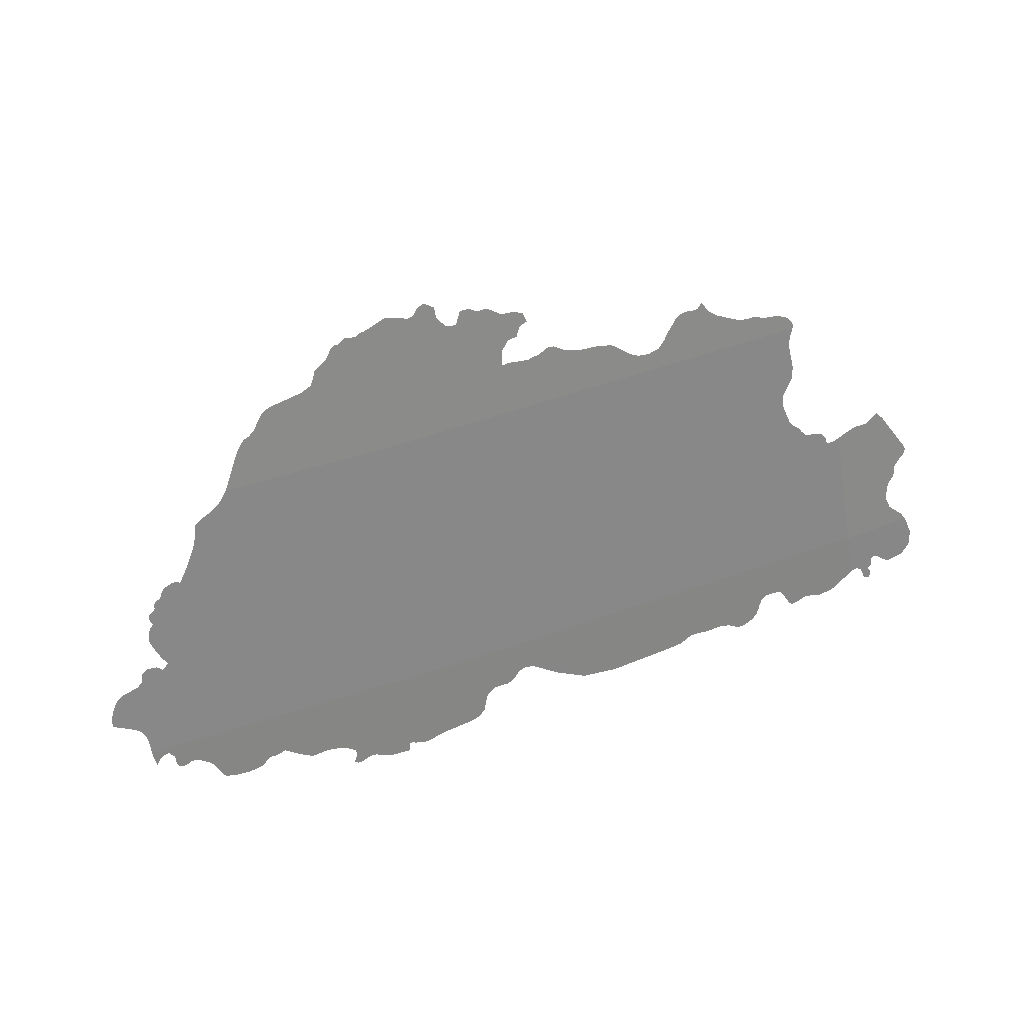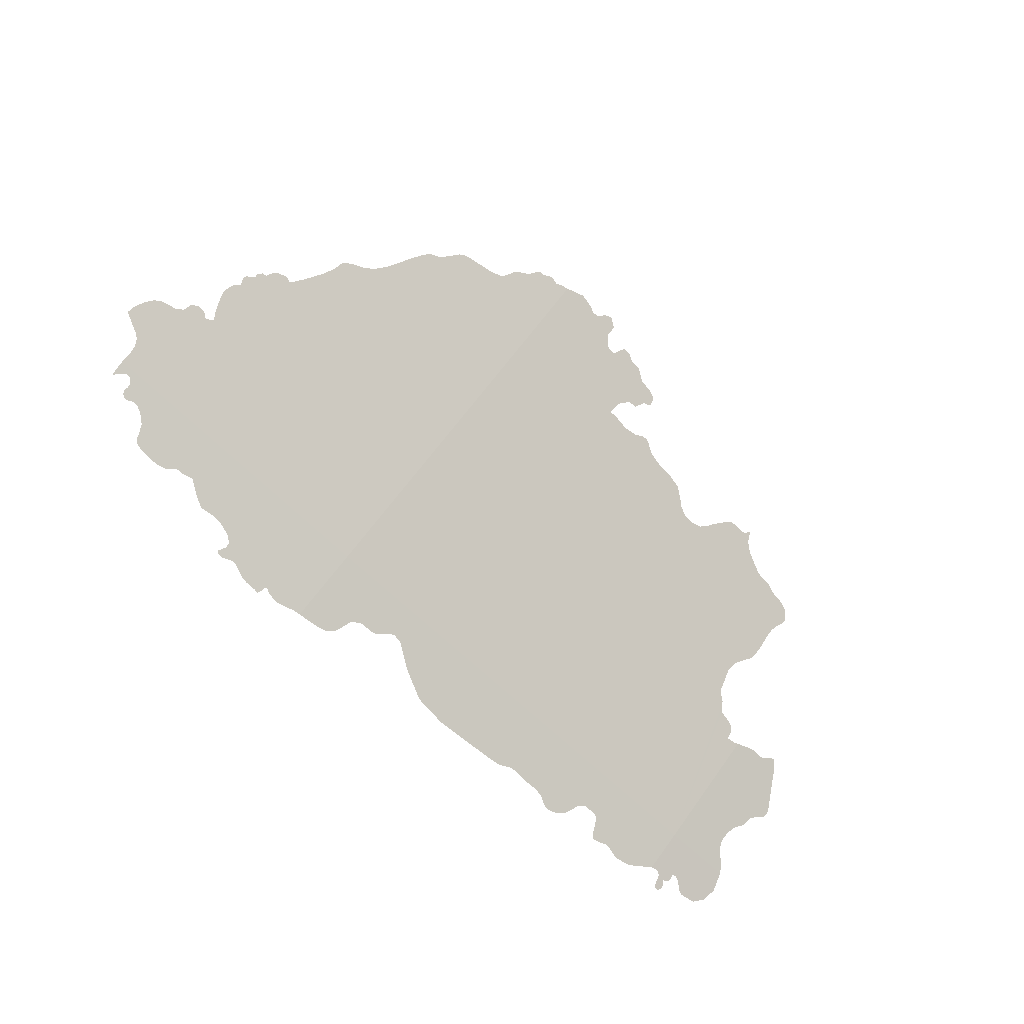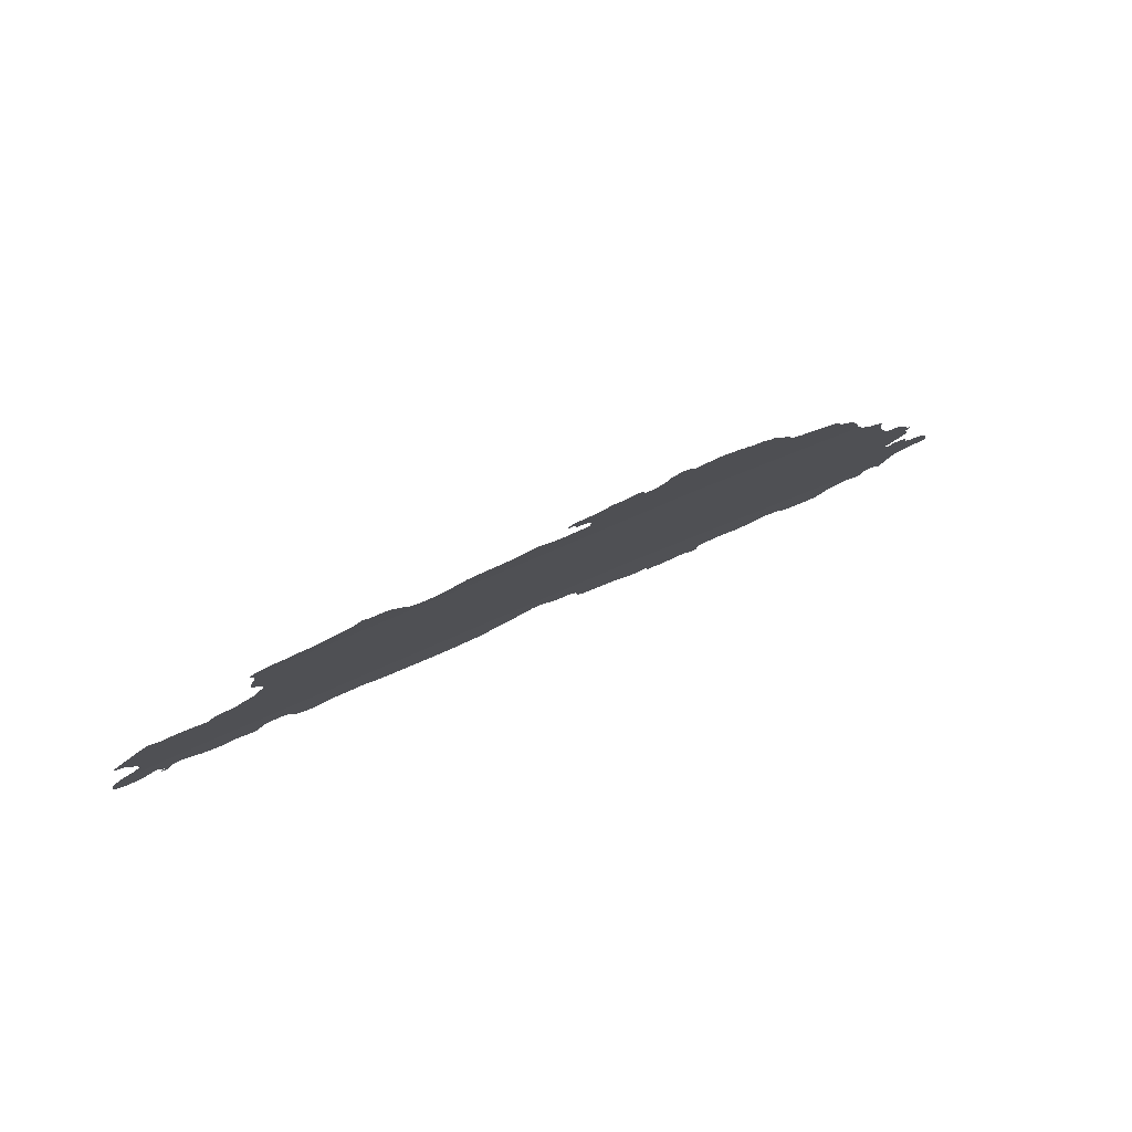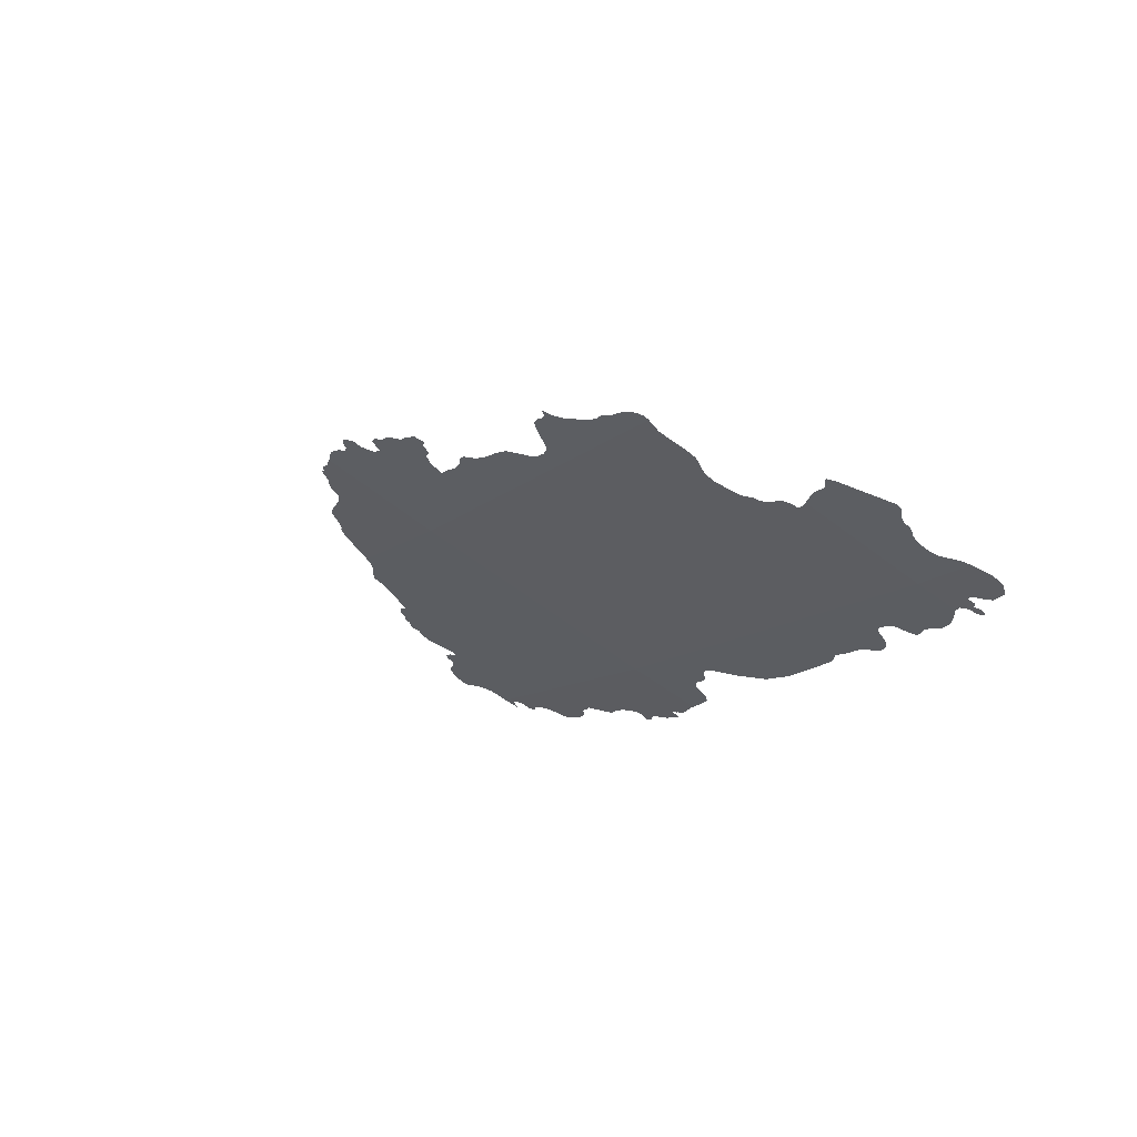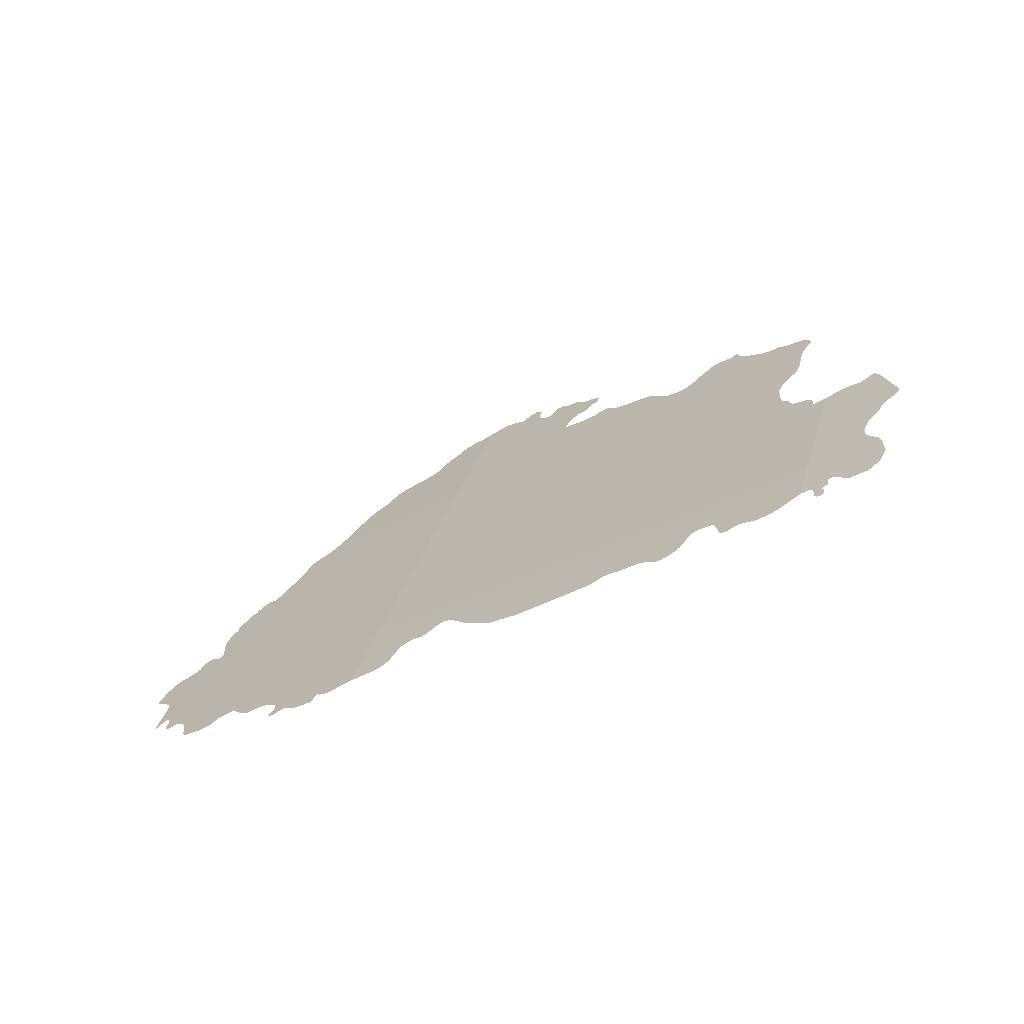
<metadata>
{"format":"obj","ext":"obj","renderer":"f3d","projection":"perspective","resolution":1024,"background":"white","views":[{"elev":55.7,"azim":160.6,"up":"+Y"},{"elev":-75.2,"azim":137.6,"up":"+Z"},{"elev":50.8,"azim":-27.7,"up":"+Y"},{"elev":-11.7,"azim":-118.2,"up":"+Z"},{"elev":-34.0,"azim":-143.3,"up":"+Y"}]}
</metadata>
<code>
o 0_Bhutan_sphere.001
v 0 2.34 -4.419
v 0 2.27 -4.455
v -0.1399 2.27 -4.453
v 0.08994 2.27 -4.454
v 0 2.249 -4.465
v -0.1273 2.34 -4.417
v -0.1401 2.259 -4.459
v 0.04918 2.34 -4.418
v -0.1394 2.303 -4.436
v 0 2.372 -4.401
v -0.1605 2.27 -4.452
v -0.1439 2.304 -4.435
v -0.146 2.305 -4.435
v -0.1489 2.304 -4.434
v -0.1499 2.305 -4.434
v -0.1521 2.306 -4.433
v -0.153 2.306 -4.433
v -0.1548 2.305 -4.434
v -0.1618 2.293 -4.44
v -0.1621 2.292 -4.44
v -0.1616 2.291 -4.441
v -0.1592 2.289 -4.442
v -0.1582 2.288 -4.442
v -0.1579 2.287 -4.443
v -0.1577 2.286 -4.444
v -0.1575 2.285 -4.444
v -0.157 2.285 -4.444
v -0.156 2.284 -4.445
v -0.1556 2.283 -4.445
v -0.1551 2.282 -4.446
v -0.1547 2.281 -4.447
v -0.1545 2.279 -4.447
v -0.1545 2.278 -4.448
v -0.1555 2.275 -4.449
v -0.1594 2.272 -4.451
v 0.001948 2.249 -4.465
v 0.006884 2.248 -4.466
v 0.00858 2.248 -4.466
v 0.00937 2.248 -4.466
v 0.01096 2.248 -4.466
v 0.01168 2.248 -4.466
v 0.01259 2.249 -4.465
v 0.01332 2.249 -4.466
v 0.01352 2.248 -4.466
v 0.01367 2.247 -4.466
v 0.01392 2.246 -4.467
v 0.0143 2.246 -4.467
v 0.01533 2.246 -4.467
v 0.01876 2.246 -4.467
v 0.02044 2.247 -4.466
v 0.02463 2.248 -4.466
v 0.02634 2.248 -4.465
v 0.02908 2.247 -4.466
v 0.03052 2.247 -4.466
v 0.03148 2.248 -4.466
v 0.03022 2.25 -4.464
v 0.03038 2.251 -4.464
v 0.03235 2.253 -4.463
v 0.03544 2.254 -4.463
v 0.03865 2.254 -4.462
v 0.04354 2.254 -4.462
v 0.04631 2.255 -4.462
v 0.0493 2.257 -4.461
v 0.05142 2.258 -4.46
v 0.05466 2.257 -4.46
v 0.05574 2.258 -4.46
v 0.05674 2.257 -4.46
v 0.05757 2.257 -4.461
v 0.05838 2.256 -4.461
v 0.05931 2.256 -4.461
v 0.0615 2.255 -4.462
v 0.06371 2.255 -4.462
v 0.06812 2.255 -4.461
v 0.07057 2.256 -4.461
v 0.07166 2.257 -4.46
v 0.07228 2.258 -4.46
v 0.07332 2.26 -4.459
v 0.07454 2.262 -4.458
v 0.07634 2.263 -4.457
v 0.07828 2.264 -4.457
v 0.07994 2.264 -4.457
v 0.08068 2.263 -4.457
v 0.08156 2.263 -4.457
v 0.08248 2.263 -4.457
v 0.08329 2.263 -4.457
v 0.08382 2.264 -4.457
v 0.08381 2.265 -4.456
v 0.08367 2.266 -4.456
v 0.08386 2.267 -4.455
v 0.08522 2.268 -4.455
v 0.0868 2.268 -4.455
v 0.08832 2.267 -4.455
v 0.08954 2.265 -4.456
v 0.08995 2.269 -4.454
v -0.1263 2.338 -4.418
v -0.1257 2.336 -4.419
v -0.1256 2.334 -4.42
v -0.1262 2.329 -4.423
v -0.1257 2.325 -4.424
v -0.1222 2.321 -4.427
v -0.1217 2.318 -4.428
v -0.1235 2.312 -4.431
v -0.1243 2.311 -4.432
v -0.1265 2.309 -4.432
v -0.1272 2.308 -4.433
v -0.1284 2.307 -4.434
v -0.1302 2.307 -4.434
v -0.1321 2.306 -4.434
v -0.1338 2.306 -4.434
v -0.1351 2.304 -4.435
v -0.1352 2.303 -4.436
v -0.1356 2.302 -4.436
v -0.1379 2.302 -4.436
v 0.0487 2.34 -4.418
v 0.04503 2.346 -4.415
v 0.04475 2.347 -4.414
v 0.04292 2.35 -4.413
v 0.04181 2.351 -4.412
v 0.04053 2.352 -4.412
v 0.03898 2.352 -4.411
v 0.03746 2.354 -4.411
v 0.03386 2.358 -4.409
v 0.03247 2.358 -4.408
v 0.03105 2.359 -4.408
v 0.02178 2.36 -4.407
v 0.01885 2.361 -4.407
v 0.01747 2.364 -4.406
v 0.01691 2.365 -4.405
v 0.01574 2.366 -4.404
v 0.01314 2.367 -4.404
v 0.01245 2.368 -4.403
v 0.01127 2.369 -4.403
v 0.01058 2.37 -4.402
v 0.009754 2.37 -4.402
v 0.009161 2.37 -4.402
v 0.006478 2.372 -4.401
v 0.003675 2.371 -4.402
v 0.002207 2.372 -4.401
v 0.000754 2.372 -4.401
v -0.1608 2.269 -4.452
v -0.1622 2.265 -4.454
v -0.162 2.264 -4.455
v -0.1615 2.261 -4.456
v -0.1586 2.258 -4.458
v -0.1539 2.258 -4.458
v -0.1525 2.258 -4.458
v -0.15 2.26 -4.457
v -0.1486 2.261 -4.457
v -0.1474 2.261 -4.457
v -0.1476 2.26 -4.458
v -0.1476 2.258 -4.458
v -0.146 2.258 -4.459
v -0.1469 2.257 -4.459
v -0.147 2.255 -4.46
v -0.1464 2.254 -4.46
v -0.1452 2.255 -4.46
v -0.1443 2.256 -4.46
v -0.1441 2.257 -4.459
v -0.1436 2.258 -4.459
v -0.1421 2.259 -4.458
v -0.02009 2.373 -4.4
v -0.0201 2.37 -4.402
v -0.02239 2.367 -4.404
v -0.02532 2.367 -4.404
v -0.02719 2.37 -4.402
v -0.02972 2.37 -4.402
v -0.03201 2.369 -4.402
v -0.03505 2.369 -4.402
v -0.03886 2.366 -4.404
v -0.04216 2.366 -4.404
v -0.04521 2.365 -4.404
v -0.04598 2.363 -4.406
v -0.0437 2.362 -4.406
v -0.0422 2.359 -4.408
v -0.03966 2.359 -4.408
v -0.03739 2.357 -4.409
v -0.0366 2.353 -4.411
v -0.03794 2.353 -4.411
v -0.03928 2.353 -4.411
v -0.04432 2.352 -4.411
v -0.04602 2.353 -4.411
v -0.04791 2.353 -4.411
v -0.05015 2.354 -4.41
v -0.05142 2.354 -4.41
v -0.05269 2.354 -4.41
v -0.05602 2.352 -4.411
v -0.05821 2.351 -4.412
v -0.0608 2.351 -4.412
v -0.0656 2.351 -4.412
v -0.07013 2.35 -4.412
v -0.07409 2.347 -4.414
v -0.07522 2.346 -4.414
v -0.07784 2.345 -4.415
v -0.08116 2.344 -4.415
v -0.08429 2.345 -4.415
v -0.08635 2.347 -4.414
v -0.08744 2.348 -4.413
v -0.09066 2.352 -4.411
v -0.09209 2.353 -4.41
v -0.09409 2.353 -4.41
v -0.09606 2.353 -4.41
v -0.09787 2.353 -4.41
v -0.09943 2.354 -4.409
v -0.101 2.352 -4.411
v -0.1034 2.35 -4.412
v -0.1094 2.347 -4.413
v -0.1108 2.346 -4.413
v -0.1116 2.346 -4.414
v -0.1127 2.346 -4.414
v -0.1155 2.346 -4.414
v -0.1186 2.345 -4.414
v -0.1217 2.345 -4.414
v -0.1234 2.344 -4.414
v -0.1251 2.343 -4.415
v -0.1263 2.343 -4.415
v -0.1275 2.341 -4.416
v -0.005419 2.374 -4.4
v -0.009465 2.373 -4.401
v -0.01174 2.372 -4.401
v -0.01351 2.372 -4.401
v -0.01528 2.374 -4.4
v -0.0173 2.375 -4.4
v 0.08992 2.274 -4.452
v 0.09028 2.276 -4.451
v 0.09129 2.277 -4.45
v 0.09302 2.278 -4.449
v 0.09786 2.281 -4.448
v 0.0986 2.281 -4.448
v 0.09816 2.284 -4.446
v 0.09691 2.286 -4.445
v 0.09522 2.288 -4.444
v 0.09324 2.29 -4.443
v 0.08856 2.291 -4.443
v 0.08741 2.291 -4.443
v 0.08675 2.292 -4.442
v 0.08613 2.294 -4.441
v 0.08435 2.295 -4.441
v 0.08158 2.295 -4.441
v 0.07995 2.294 -4.441
v 0.07799 2.295 -4.441
v 0.07921 2.297 -4.44
v 0.08052 2.3 -4.438
v 0.08149 2.303 -4.436
v 0.08097 2.305 -4.435
v 0.08028 2.307 -4.435
v 0.07898 2.308 -4.434
v 0.0792 2.308 -4.434
v 0.07956 2.309 -4.434
v 0.07973 2.31 -4.433
v 0.0793 2.311 -4.433
v 0.07818 2.311 -4.432
v 0.07722 2.312 -4.432
v 0.07739 2.313 -4.431
v 0.07633 2.314 -4.431
v 0.075 2.315 -4.431
v 0.0745 2.316 -4.43
v 0.07362 2.317 -4.43
v 0.0726 2.317 -4.429
v 0.07046 2.318 -4.429
v 0.06963 2.318 -4.429
v 0.06907 2.318 -4.429
v 0.0683 2.318 -4.429
v 0.06768 2.318 -4.429
v 0.06544 2.321 -4.427
v 0.06212 2.326 -4.425
v 0.06067 2.329 -4.423
v 0.06 2.332 -4.422
v 0.05737 2.334 -4.421
v 0.0542 2.335 -4.42
v 0.05136 2.337 -4.419
v -0.1349 2.256 -4.46
v -0.1326 2.255 -4.461
v -0.1289 2.254 -4.461
v -0.1277 2.254 -4.461
v -0.1242 2.255 -4.461
v -0.1228 2.255 -4.461
v -0.12 2.254 -4.461
v -0.1186 2.254 -4.461
v -0.1175 2.255 -4.461
v -0.1157 2.258 -4.459
v -0.1149 2.259 -4.459
v -0.1138 2.26 -4.458
v -0.1107 2.26 -4.458
v -0.1096 2.26 -4.458
v -0.1082 2.259 -4.459
v -0.1074 2.257 -4.46
v -0.1068 2.256 -4.46
v -0.1059 2.255 -4.461
v -0.1049 2.254 -4.462
v -0.1037 2.253 -4.462
v -0.1024 2.252 -4.462
v -0.1011 2.252 -4.462
v -0.09953 2.252 -4.462
v -0.09843 2.252 -4.462
v -0.09612 2.254 -4.462
v -0.09344 2.254 -4.461
v -0.0879 2.254 -4.462
v -0.08515 2.254 -4.461
v -0.08282 2.254 -4.462
v -0.07899 2.253 -4.462
v -0.07367 2.252 -4.463
v -0.05592 2.251 -4.463
v -0.04582 2.252 -4.463
v -0.03701 2.257 -4.461
v -0.02977 2.261 -4.459
v -0.02714 2.262 -4.459
v -0.02556 2.261 -4.459
v -0.02445 2.26 -4.459
v -0.02341 2.259 -4.46
v -0.02213 2.259 -4.46
v -0.02069 2.258 -4.461
v -0.01782 2.258 -4.461
v -0.0164 2.258 -4.461
v -0.0138 2.257 -4.461
v -0.01184 2.252 -4.464
v -0.009889 2.25 -4.465
v -0.006928 2.25 -4.465
f 120 1 121
f 251 249 248
f 2 103 102
f 25 28 27
f 77 67 78
f 159 152 149
f 176 175 169
f 295 294 291
f 8 1 114
f 1 10 139
f 139 138 137
f 1 139 137
f 114 1 115
f 126 1 130
f 137 136 135
f 1 126 125
f 1 137 130
f 117 116 120
f 116 115 120
f 135 134 133
f 133 132 135
f 132 131 135
f 130 129 127
f 129 128 127
f 135 131 137
f 131 130 137
f 120 115 1
f 119 118 120
f 118 117 120
f 130 127 126
f 125 124 121
f 124 123 122
f 124 122 121
f 1 125 121
f 4 2 240
f 2 1 265
f 4 240 223
f 1 8 270
f 269 268 266
f 268 267 266
f 1 270 265
f 270 269 265
f 223 240 239
f 224 223 239
f 269 266 265
f 225 224 239
f 228 227 229
f 227 226 229
f 226 225 233
f 265 264 2
f 225 239 234
f 234 239 235
f 230 229 226
f 232 231 226
f 231 230 226
f 233 232 226
f 264 263 2
f 262 261 260
f 263 262 2
f 234 233 225
f 262 260 258
f 260 259 258
f 258 257 256
f 262 258 255
f 256 255 258
f 255 254 252
f 254 253 252
f 262 255 246
f 255 252 246
f 237 236 238
f 236 235 238
f 239 238 235
f 242 241 246
f 241 240 246
f 243 242 244
f 244 242 246
f 240 2 262
f 245 244 246
f 251 250 249
f 262 246 240
f 252 251 246
f 248 247 251
f 247 246 251
f 3 9 113
f 3 113 112
f 1 2 101
f 2 3 103
f 106 3 112
f 95 6 1
f 96 95 1
f 3 106 105
f 111 110 109
f 3 105 103
f 112 111 106
f 97 96 100
f 96 1 100
f 99 98 100
f 98 97 100
f 111 109 108
f 107 111 108
f 111 107 106
f 101 100 1
f 105 104 103
f 102 101 2
f 3 11 35
f 3 35 34
f 12 9 23
f 9 3 30
f 31 3 32
f 14 13 12
f 17 16 18
f 16 15 18
f 14 12 23
f 3 31 30
f 15 14 18
f 3 34 33
f 3 33 32
f 9 30 29
f 20 19 21
f 19 18 14
f 22 19 14
f 22 21 19
f 9 29 28
f 9 28 24
f 23 22 14
f 26 25 27
f 25 24 28
f 24 23 9
f 2 4 90
f 4 94 91
f 90 4 91
f 94 93 92
f 94 92 91
f 5 2 36
f 38 37 39
f 37 36 42
f 39 37 40
f 2 90 64
f 36 2 42
f 40 37 42
f 2 64 60
f 90 89 80
f 64 90 79
f 42 41 40
f 89 88 81
f 80 89 81
f 88 87 81
f 87 86 85
f 84 87 85
f 84 83 87
f 83 82 87
f 82 81 87
f 46 45 48
f 45 44 48
f 48 47 46
f 50 49 43
f 49 48 43
f 51 50 43
f 48 44 43
f 51 43 57
f 43 42 57
f 54 53 56
f 53 52 56
f 52 51 57
f 55 54 56
f 56 52 57
f 90 80 79
f 57 42 2
f 58 57 2
f 76 75 73
f 75 74 73
f 73 72 76
f 72 71 68
f 71 70 68
f 70 69 68
f 77 76 72
f 72 68 77
f 68 67 77
f 66 65 64
f 67 66 78
f 66 64 79
f 78 66 79
f 64 63 60
f 63 62 60
f 62 61 60
f 59 58 2
f 60 59 2
f 3 7 160
f 3 160 149
f 160 159 149
f 140 11 147
f 11 3 148
f 142 141 140
f 144 143 142
f 146 145 144
f 147 146 142
f 146 144 142
f 142 140 147
f 11 148 147
f 158 157 152
f 157 156 154
f 152 157 153
f 159 158 152
f 156 155 154
f 154 153 157
f 152 151 150
f 149 148 3
f 152 150 149
f 1 6 194
f 6 216 215
f 194 6 195
f 215 214 6
f 214 213 6
f 213 212 6
f 211 210 209
f 212 211 6
f 217 10 218
f 10 1 219
f 219 218 10
f 222 221 161
f 221 220 162
f 161 221 162
f 220 219 163
f 219 1 163
f 6 211 209
f 209 208 6
f 162 220 163
f 204 203 202
f 201 200 198
f 200 199 198
f 204 202 201
f 205 204 201
f 198 197 201
f 197 196 205
f 201 197 205
f 206 205 195
f 205 196 195
f 207 206 195
f 207 195 208
f 208 195 6
f 166 165 164
f 164 163 177
f 163 1 177
f 1 194 193
f 166 164 167
f 167 164 176
f 169 168 167
f 176 164 177
f 1 193 180
f 193 192 180
f 192 191 188
f 191 190 189
f 189 188 191
f 188 187 180
f 187 186 180
f 186 185 182
f 185 184 183
f 182 185 183
f 182 181 180
f 180 179 177
f 179 178 177
f 186 182 180
f 188 180 192
f 180 177 1
f 169 167 176
f 171 170 173
f 170 169 173
f 173 172 171
f 175 174 173
f 175 173 169
f 2 5 314
f 5 317 314
f 317 316 315
f 317 315 314
f 7 3 271
f 3 2 305
f 283 3 284
f 272 271 273
f 275 271 3
f 274 273 271
f 275 274 271
f 2 314 313
f 278 277 279
f 277 276 280
f 279 277 280
f 276 275 280
f 280 275 281
f 2 313 307
f 313 312 307
f 312 311 309
f 311 310 309
f 309 308 312
f 312 308 307
f 281 275 3
f 2 307 306
f 305 304 302
f 304 303 302
f 2 306 305
f 282 281 3
f 283 282 3
f 302 301 305
f 301 300 299
f 301 299 305
f 298 297 296
f 305 299 284
f 299 298 284
f 284 3 305
f 284 298 296
f 285 296 295
f 285 284 296
f 288 287 289
f 287 286 295
f 289 287 290
f 286 285 295
f 291 290 295
f 295 290 287
f 293 292 294
f 292 291 294

</code>
